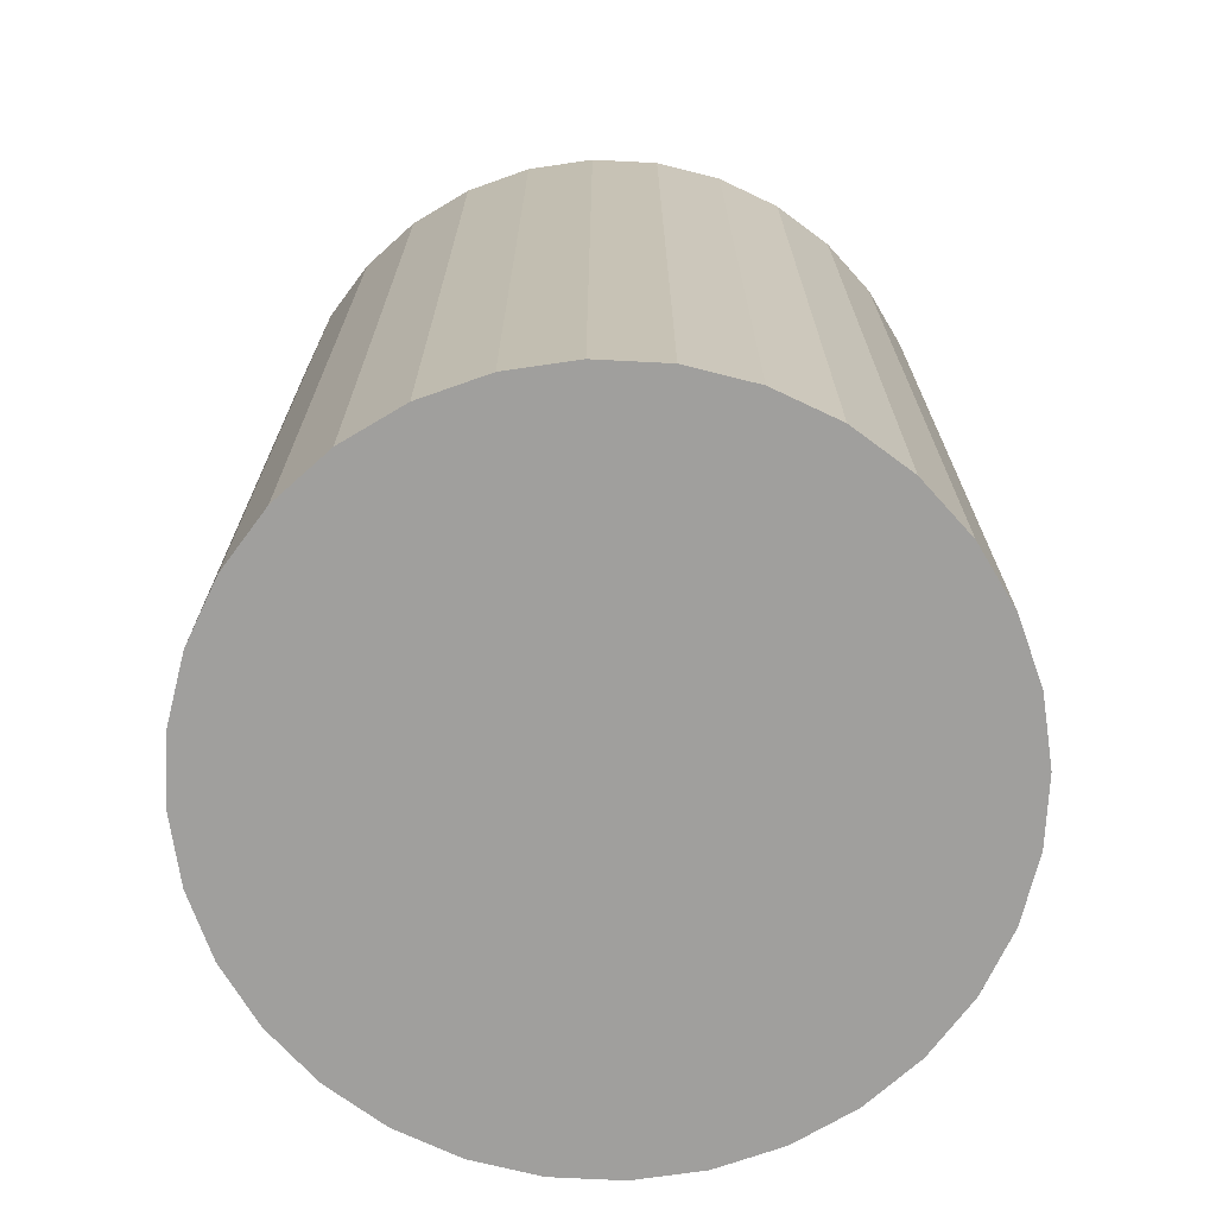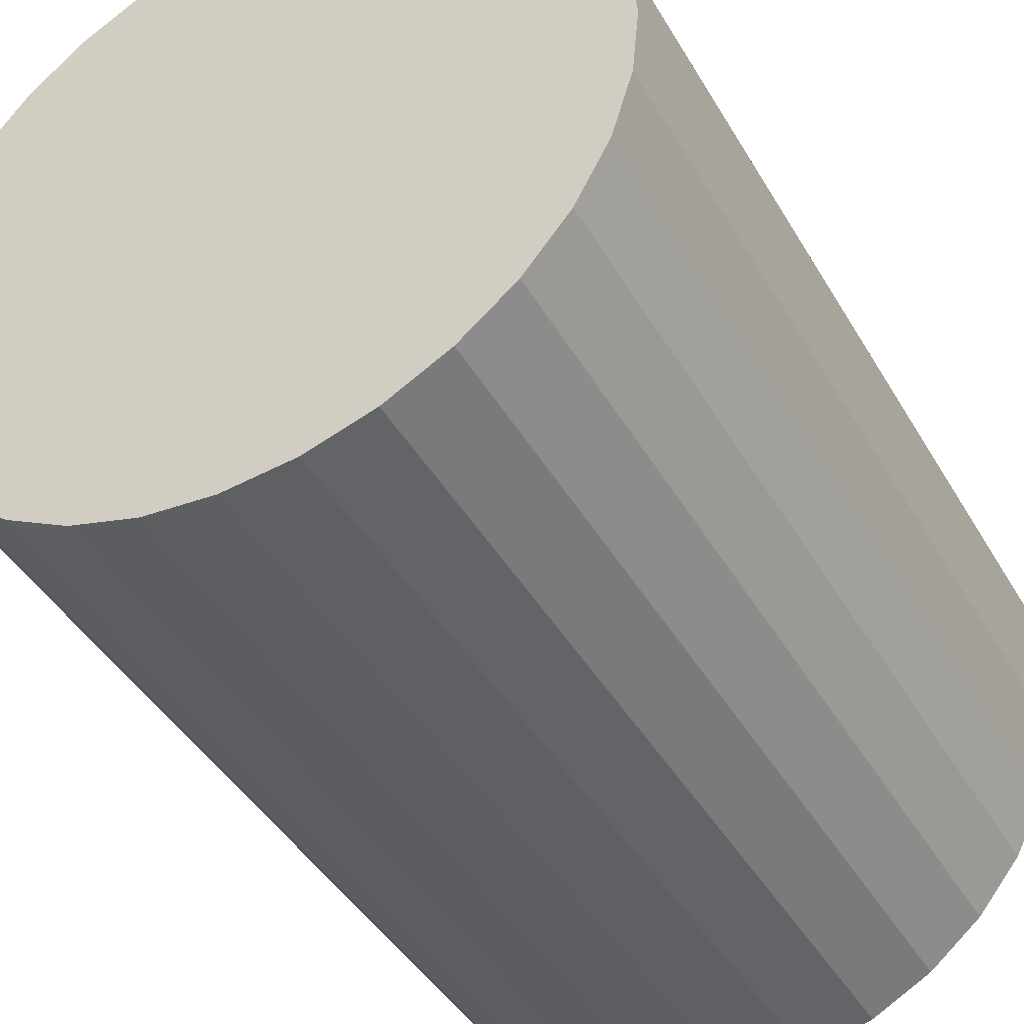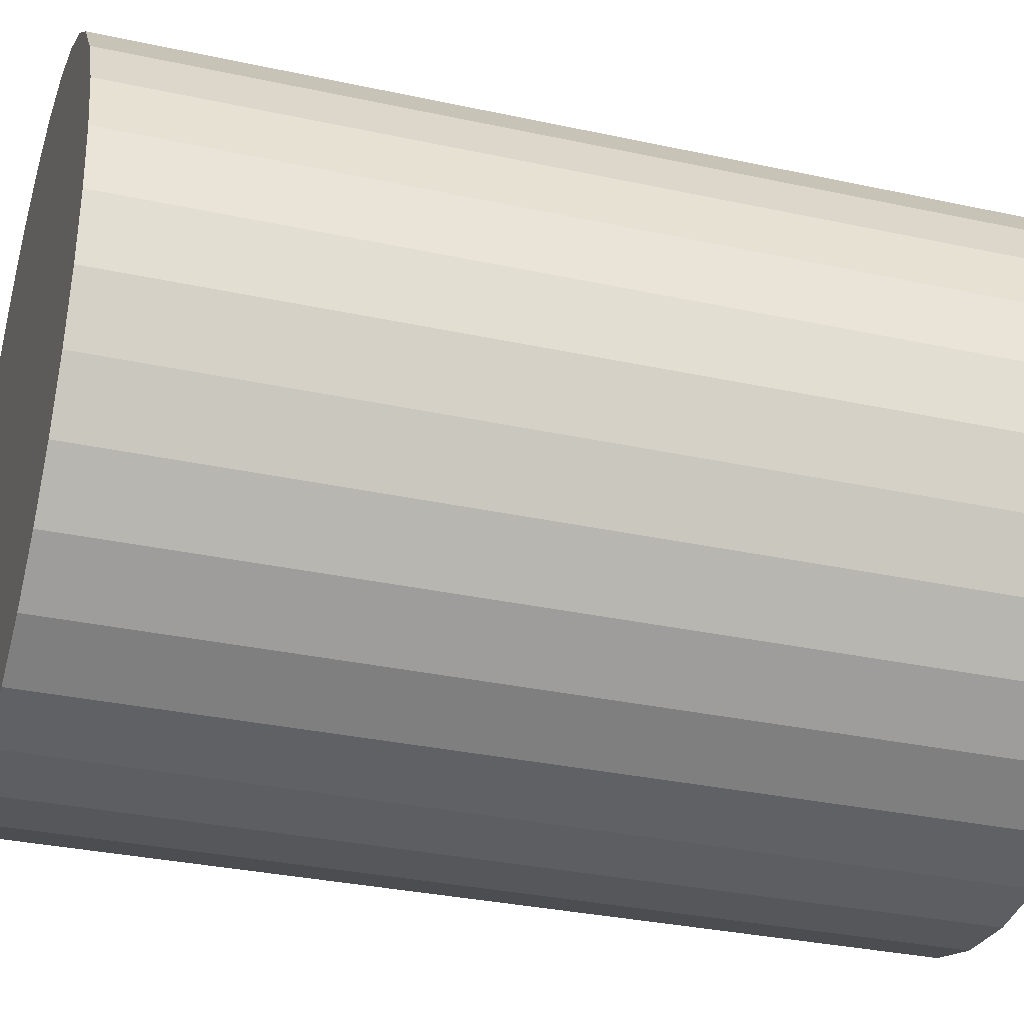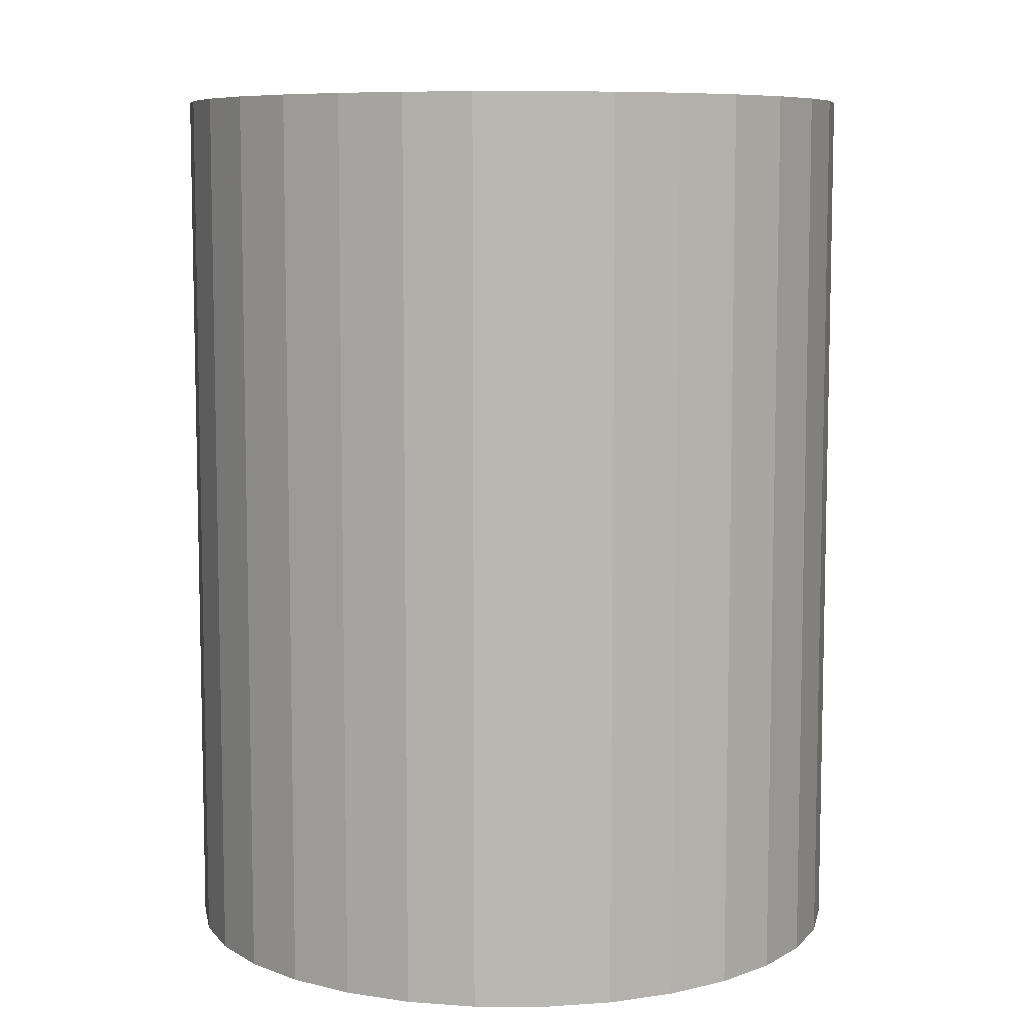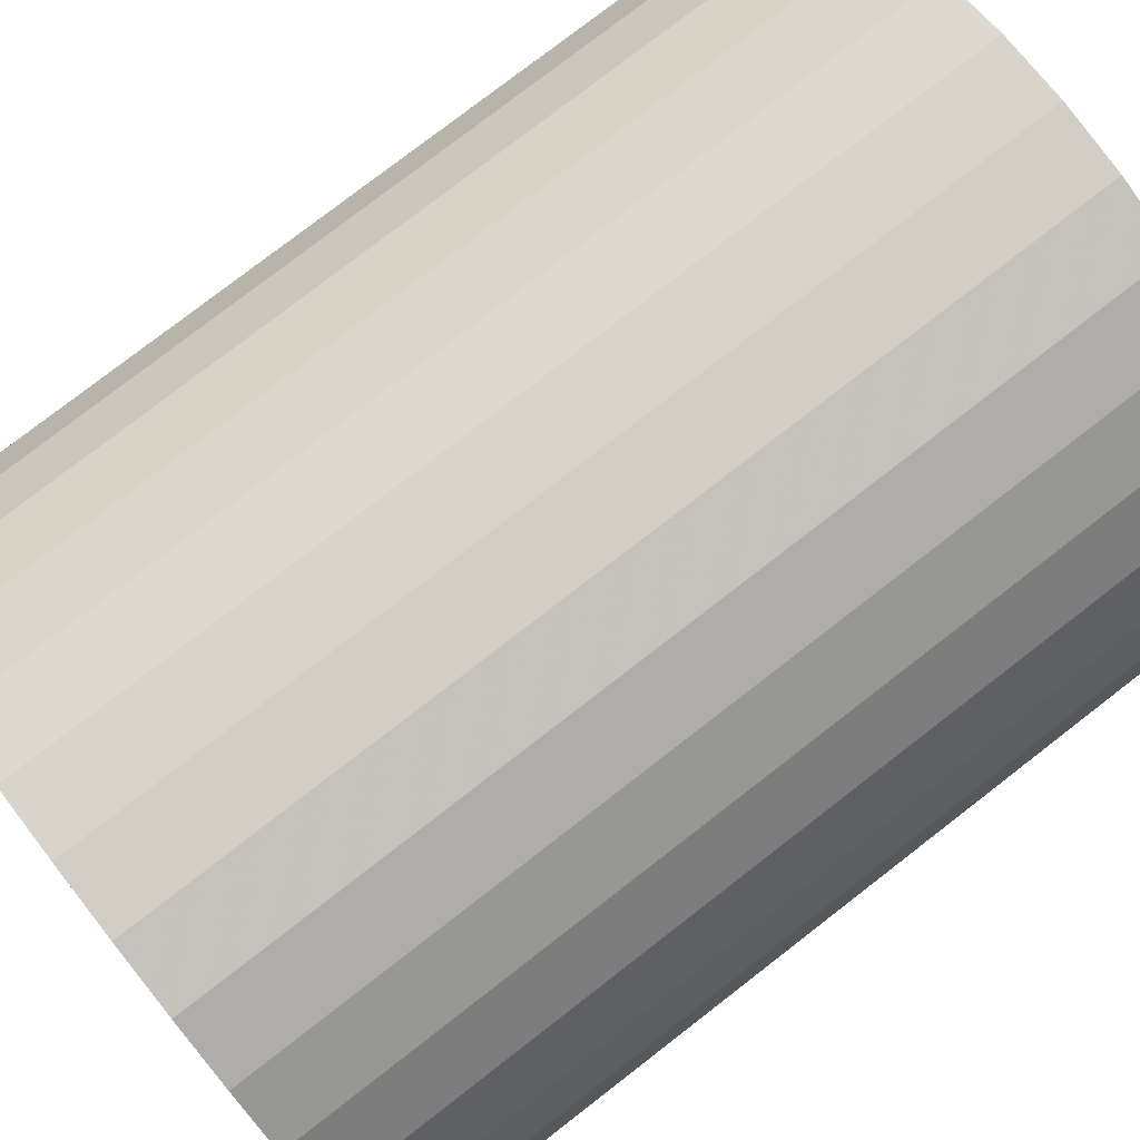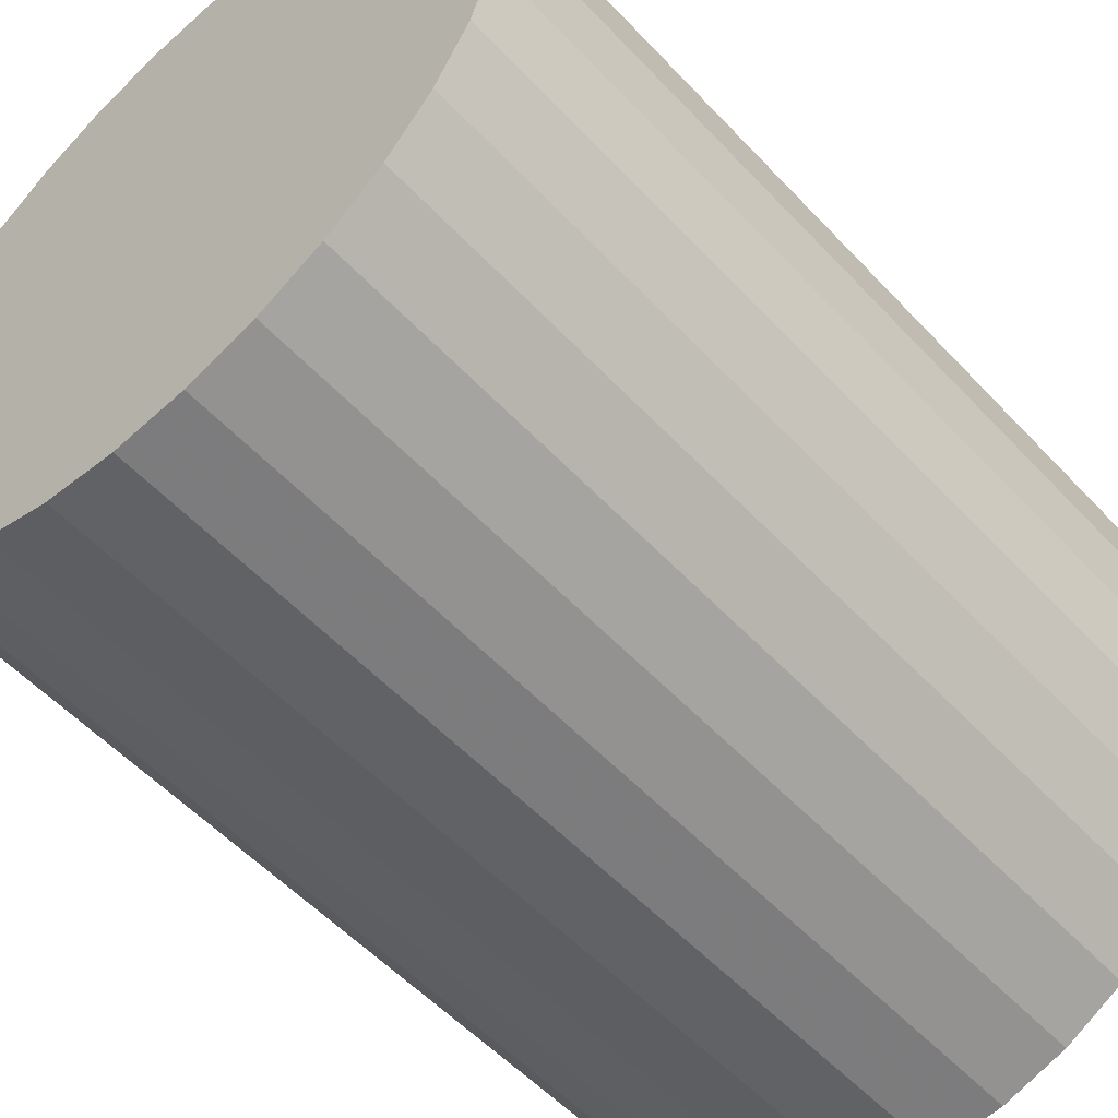
<metadata>
{"format":"obj","ext":"obj","renderer":"f3d","projection":"perspective","resolution":1024,"background":"white","views":[{"elev":-71.3,"azim":47.7,"up":"+Z"},{"elev":-42.7,"azim":28.1,"up":"+Y"},{"elev":-32.3,"azim":-106.9,"up":"+Y"},{"elev":8.0,"azim":-50.1,"up":"+Z"},{"elev":78.6,"azim":52.3,"up":"+Y"},{"elev":-54.8,"azim":-138.0,"up":"+Y"}]}
</metadata>
<code>
v 0 0 -0.03946
v 0.0306 0 -0.03946
v 0.0306 0 0.03946
v 0 0 0.03946
v 0.03001 0.00597 -0.03946
v 0.03001 0.00597 0.03946
v 0.02827 0.01171 -0.03946
v 0.02827 0.01171 0.03946
v 0.02544 0.017 -0.03946
v 0.02544 0.017 0.03946
v 0.02164 0.02164 -0.03946
v 0.02164 0.02164 0.03946
v 0.017 0.02544 -0.03946
v 0.017 0.02544 0.03946
v 0.01171 0.02827 -0.03946
v 0.01171 0.02827 0.03946
v 0.00597 0.03001 -0.03946
v 0.00597 0.03001 0.03946
v 0 0.0306 -0.03946
v 0 0.0306 0.03946
v -0.00597 0.03001 -0.03946
v -0.00597 0.03001 0.03946
v -0.01171 0.02827 -0.03946
v -0.01171 0.02827 0.03946
v -0.017 0.02544 -0.03946
v -0.017 0.02544 0.03946
v -0.02164 0.02164 -0.03946
v -0.02164 0.02164 0.03946
v -0.02544 0.017 -0.03946
v -0.02544 0.017 0.03946
v -0.02827 0.01171 -0.03946
v -0.02827 0.01171 0.03946
v -0.03001 0.00597 -0.03946
v -0.03001 0.00597 0.03946
v -0.0306 0 -0.03946
v -0.0306 0 0.03946
v -0.03001 -0.00597 -0.03946
v -0.03001 -0.00597 0.03946
v -0.02827 -0.01171 -0.03946
v -0.02827 -0.01171 0.03946
v -0.02544 -0.017 -0.03946
v -0.02544 -0.017 0.03946
v -0.02164 -0.02164 -0.03946
v -0.02164 -0.02164 0.03946
v -0.017 -0.02544 -0.03946
v -0.017 -0.02544 0.03946
v -0.01171 -0.02827 -0.03946
v -0.01171 -0.02827 0.03946
v -0.00597 -0.03001 -0.03946
v -0.00597 -0.03001 0.03946
v -0 -0.0306 -0.03946
v -0 -0.0306 0.03946
v 0.00597 -0.03001 -0.03946
v 0.00597 -0.03001 0.03946
v 0.01171 -0.02827 -0.03946
v 0.01171 -0.02827 0.03946
v 0.017 -0.02544 -0.03946
v 0.017 -0.02544 0.03946
v 0.02164 -0.02164 -0.03946
v 0.02164 -0.02164 0.03946
v 0.02544 -0.017 -0.03946
v 0.02544 -0.017 0.03946
v 0.02827 -0.01171 -0.03946
v 0.02827 -0.01171 0.03946
v 0.03001 -0.00597 -0.03946
v 0.03001 -0.00597 0.03946
f 2 1 5
f 2 5 3
f 3 5 6
f 3 6 4
f 5 1 7
f 5 7 6
f 6 7 8
f 6 8 4
f 7 1 9
f 7 9 8
f 8 9 10
f 8 10 4
f 9 1 11
f 9 11 10
f 10 11 12
f 10 12 4
f 11 1 13
f 11 13 12
f 12 13 14
f 12 14 4
f 13 1 15
f 13 15 14
f 14 15 16
f 14 16 4
f 15 1 17
f 15 17 16
f 16 17 18
f 16 18 4
f 17 1 19
f 17 19 18
f 18 19 20
f 18 20 4
f 19 1 21
f 19 21 20
f 20 21 22
f 20 22 4
f 21 1 23
f 21 23 22
f 22 23 24
f 22 24 4
f 23 1 25
f 23 25 24
f 24 25 26
f 24 26 4
f 25 1 27
f 25 27 26
f 26 27 28
f 26 28 4
f 27 1 29
f 27 29 28
f 28 29 30
f 28 30 4
f 29 1 31
f 29 31 30
f 30 31 32
f 30 32 4
f 31 1 33
f 31 33 32
f 32 33 34
f 32 34 4
f 33 1 35
f 33 35 34
f 34 35 36
f 34 36 4
f 35 1 37
f 35 37 36
f 36 37 38
f 36 38 4
f 37 1 39
f 37 39 38
f 38 39 40
f 38 40 4
f 39 1 41
f 39 41 40
f 40 41 42
f 40 42 4
f 41 1 43
f 41 43 42
f 42 43 44
f 42 44 4
f 43 1 45
f 43 45 44
f 44 45 46
f 44 46 4
f 45 1 47
f 45 47 46
f 46 47 48
f 46 48 4
f 47 1 49
f 47 49 48
f 48 49 50
f 48 50 4
f 49 1 51
f 49 51 50
f 50 51 52
f 50 52 4
f 51 1 53
f 51 53 52
f 52 53 54
f 52 54 4
f 53 1 55
f 53 55 54
f 54 55 56
f 54 56 4
f 55 1 57
f 55 57 56
f 56 57 58
f 56 58 4
f 57 1 59
f 57 59 58
f 58 59 60
f 58 60 4
f 59 1 61
f 59 61 60
f 60 61 62
f 60 62 4
f 61 1 63
f 61 63 62
f 62 63 64
f 62 64 4
f 63 1 65
f 63 65 64
f 64 65 66
f 64 66 4
f 65 1 2
f 65 2 66
f 66 2 3
f 66 3 4

</code>
